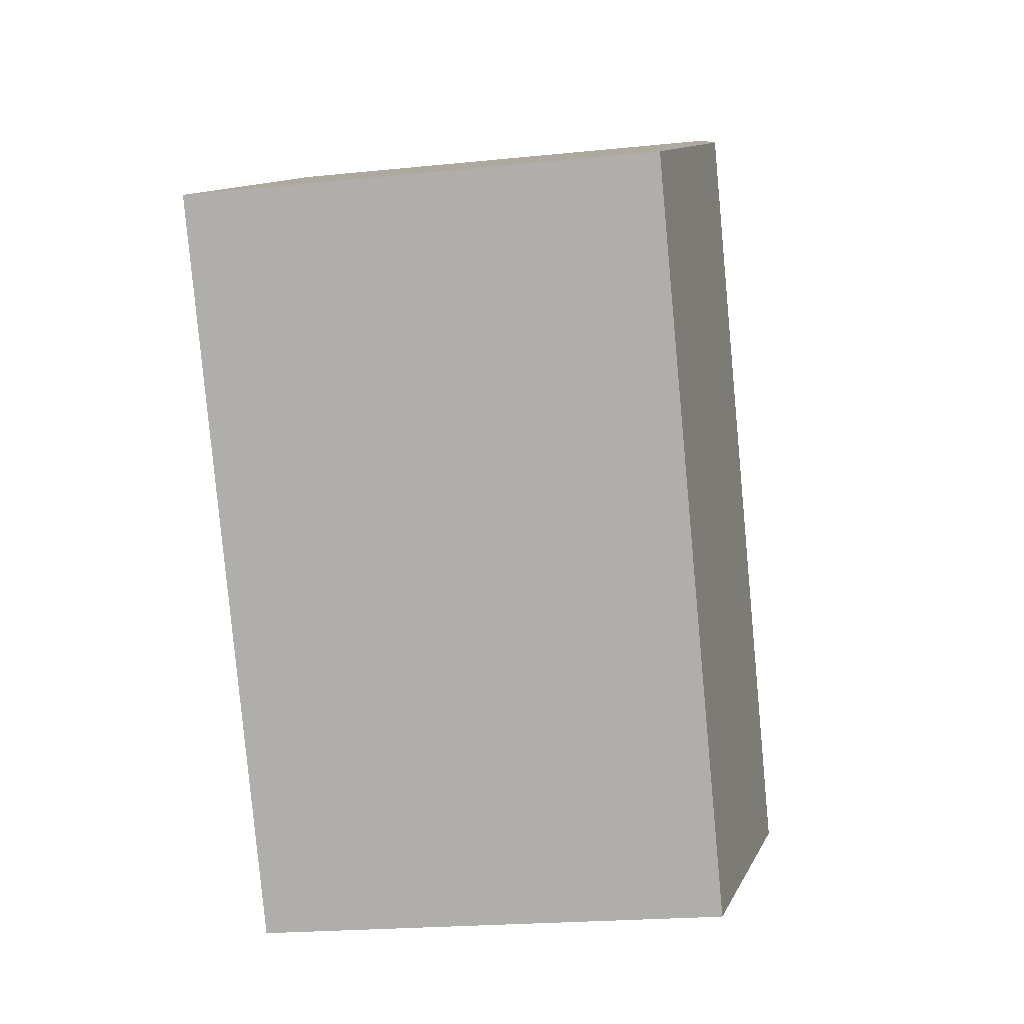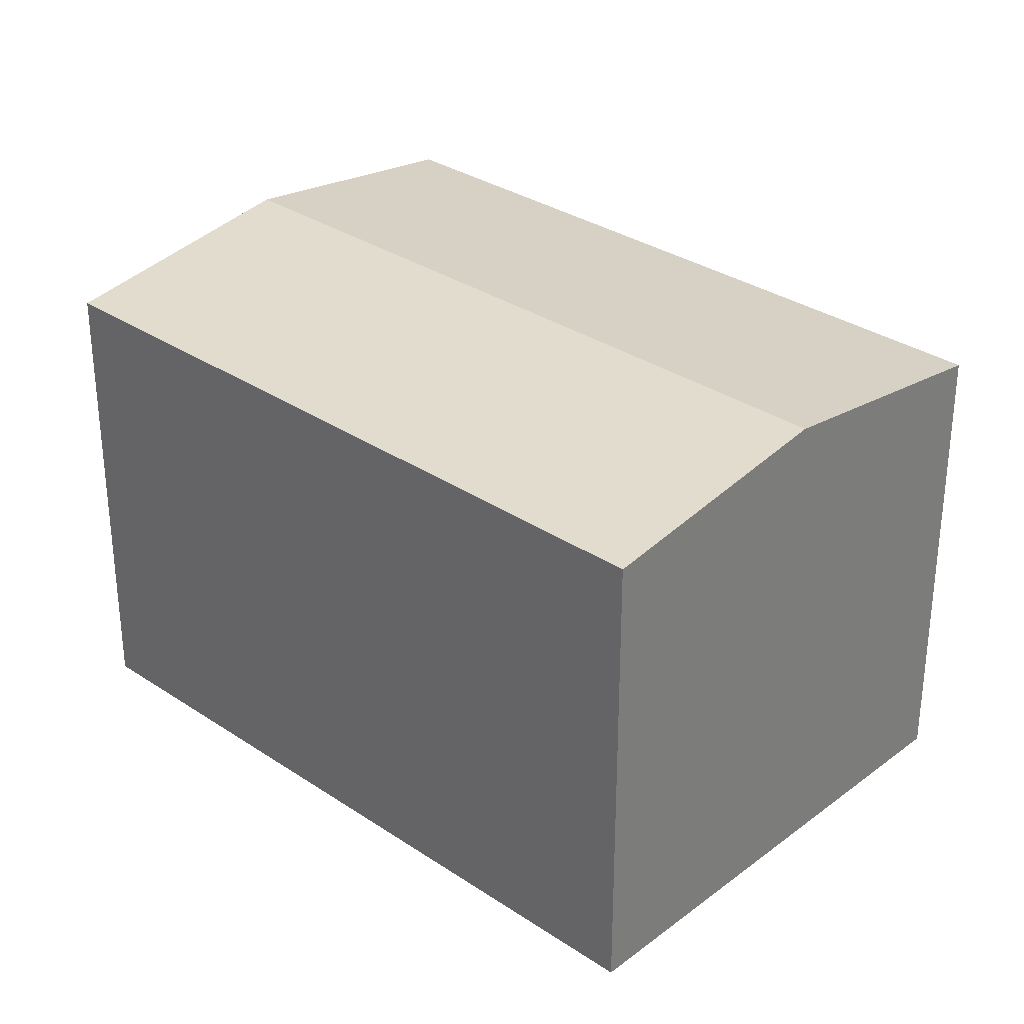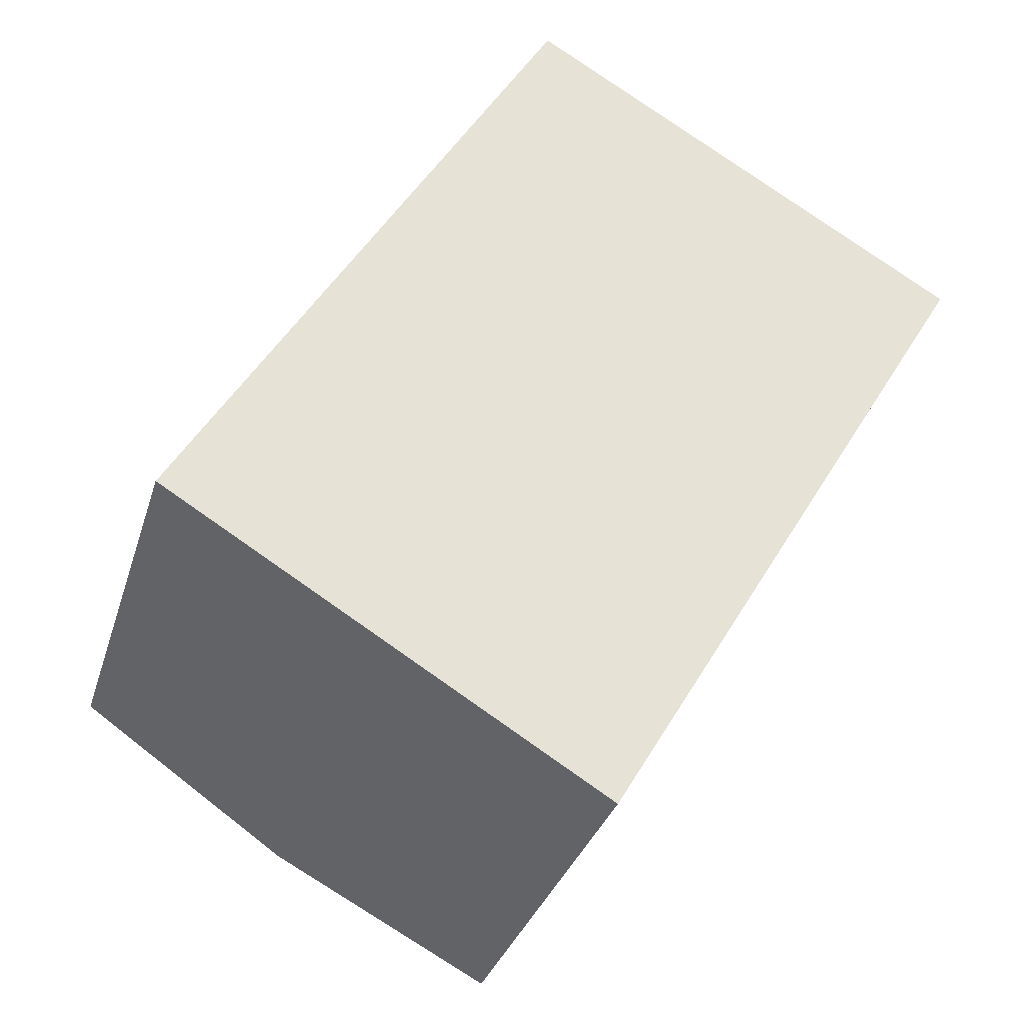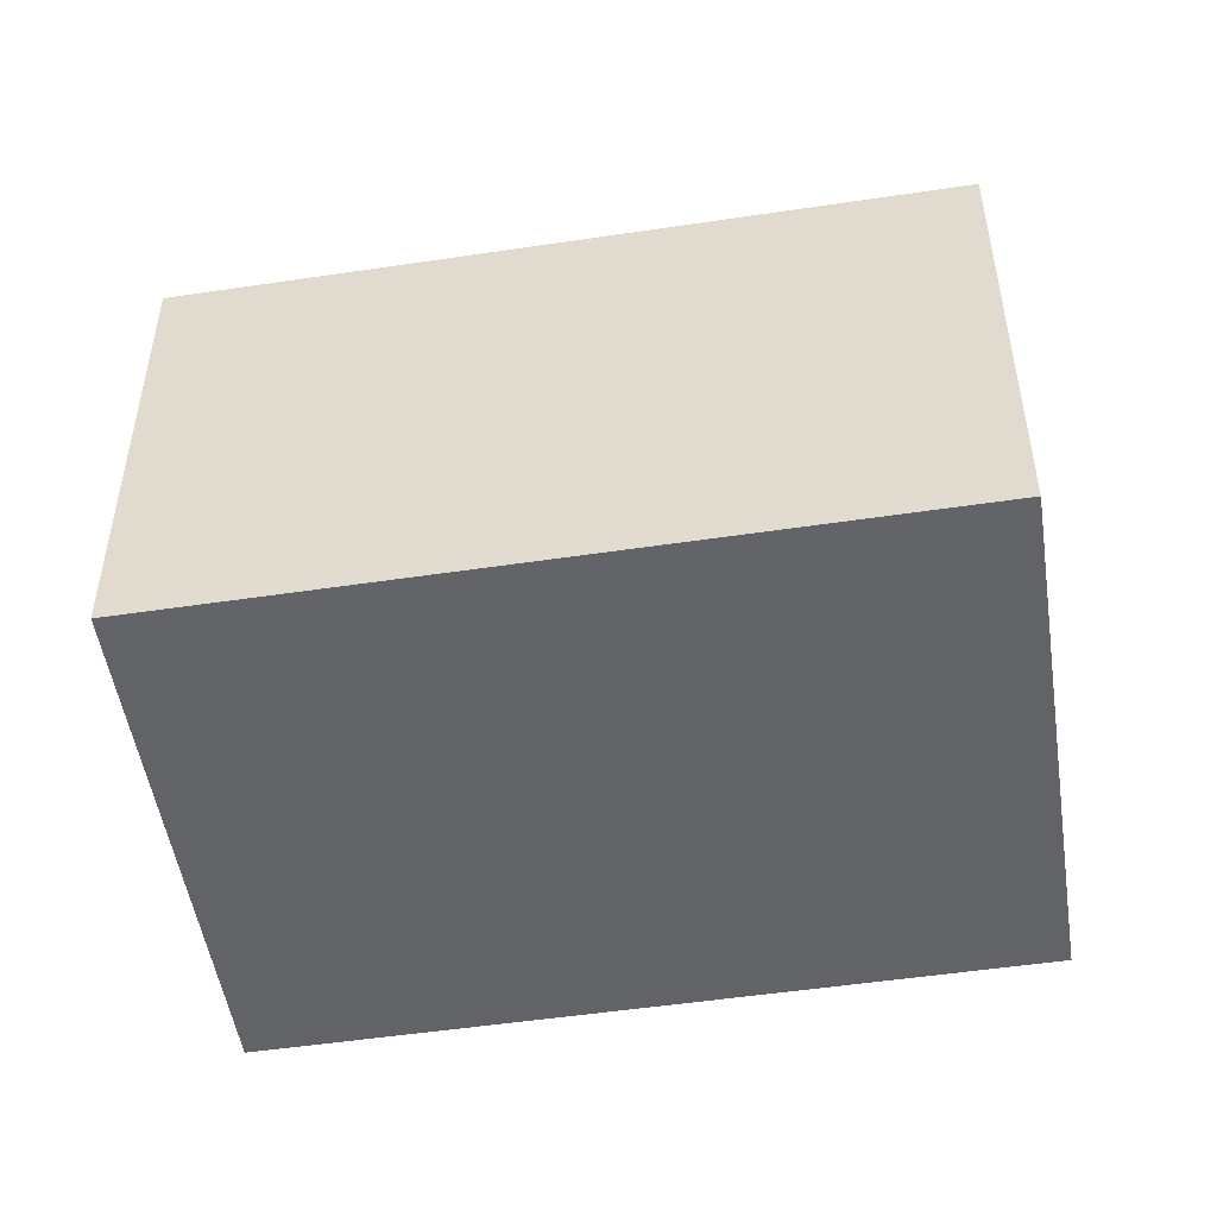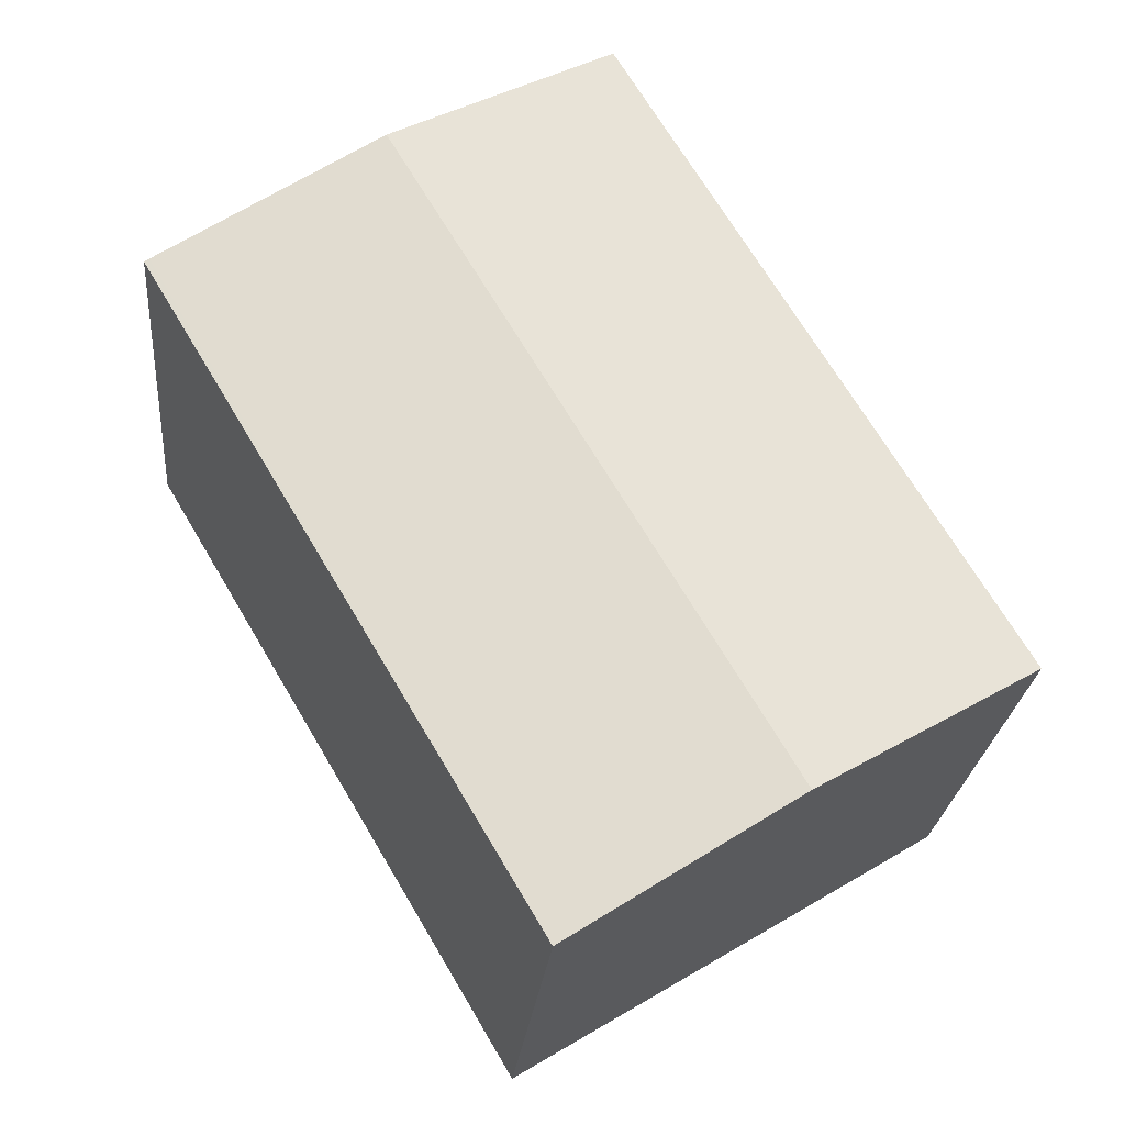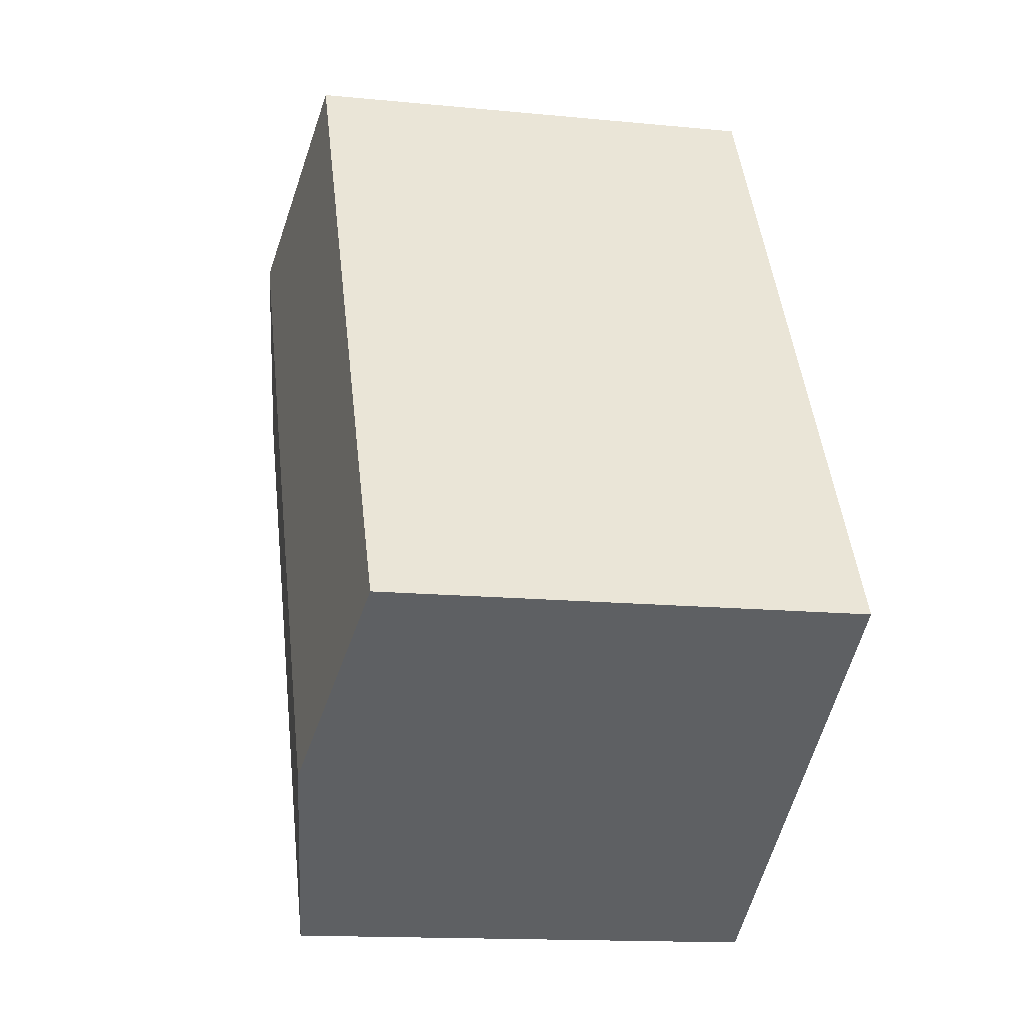
<metadata>
{"format":"obj","ext":"obj","renderer":"f3d","projection":"perspective","resolution":1024,"background":"white","views":[{"elev":-21.2,"azim":100.4,"up":"+Z"},{"elev":31.7,"azim":-16.0,"up":"+Y"},{"elev":-32.0,"azim":-15.9,"up":"+Z"},{"elev":-51.0,"azim":129.9,"up":"+Y"},{"elev":-24.8,"azim":174.8,"up":"+Z"},{"elev":-14.4,"azim":-102.2,"up":"+Z"}]}
</metadata>
<code>
v  0 14.05 8.601e-16
v  18.08 15.05 15.36
v  6.598 15.05 -4.032
v  11.44 14.05 19.32
v  13.2 14.05 -8.064
v  24.58 14.07 11.48
v  24.72 14.05 11.39
v  13.05 14.07 -7.976
v  11.44 -1.183e-15 19.32
v  18.08 -9.405e-16 15.36
v  24.72 -6.977e-16 11.39
v  24.58 -7.029e-16 11.48
v  13.2 4.938e-16 -8.064
v  13.05 4.884e-16 -7.976
v  6.598 2.469e-16 -4.032
v  0 0 0
g defaultobject
f 1 2 3
f 2 1 4
f 5 6 7
f 6 5 2
f 2 5 8
f 2 8 3
f 9 2 4
f 2 9 6
f 6 9 10
f 6 10 7
f 7 10 11
f 11 10 12
f 11 5 7
f 5 11 13
f 13 8 5
f 8 13 3
f 3 13 1
f 1 13 14
f 1 14 15
f 1 15 16
f 16 4 1
f 4 16 9
f 12 13 11
f 13 12 10
f 13 10 9
f 13 9 14
f 14 9 16
f 14 16 15

</code>
